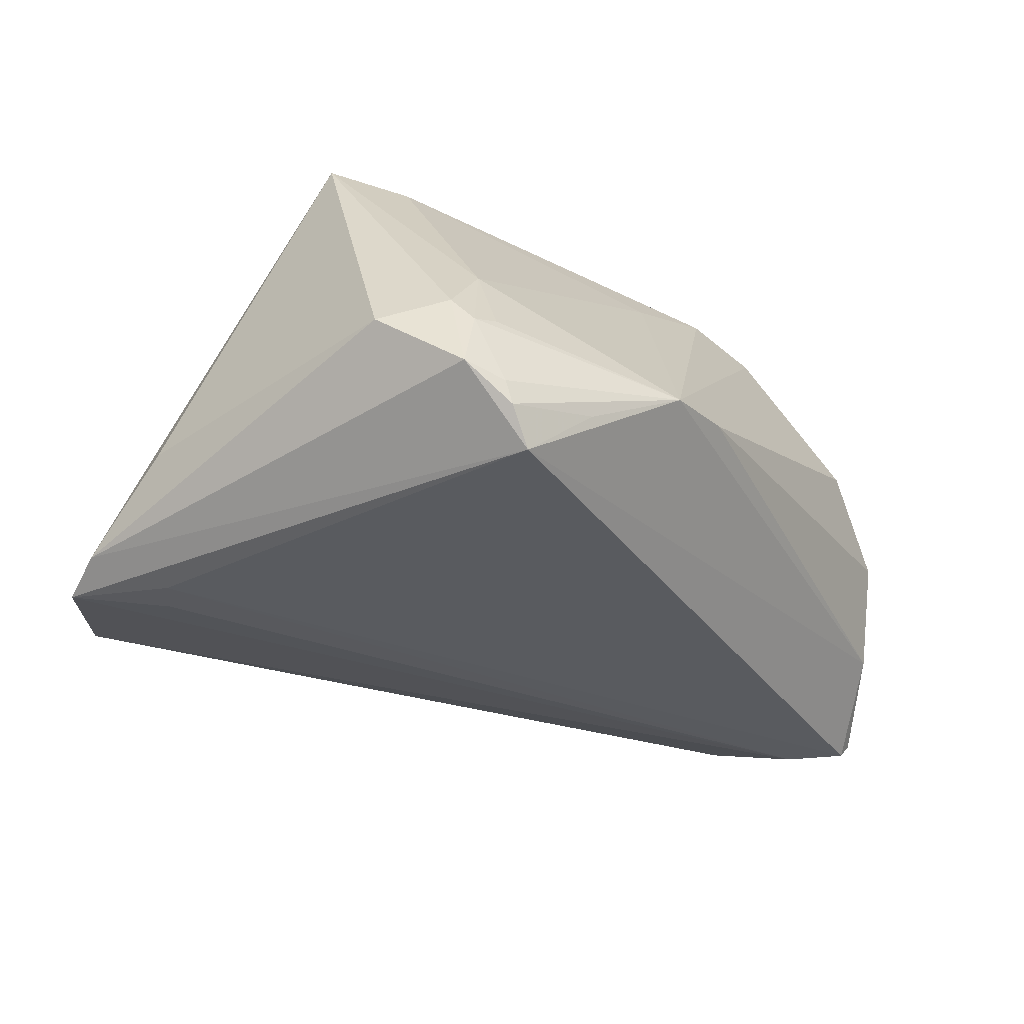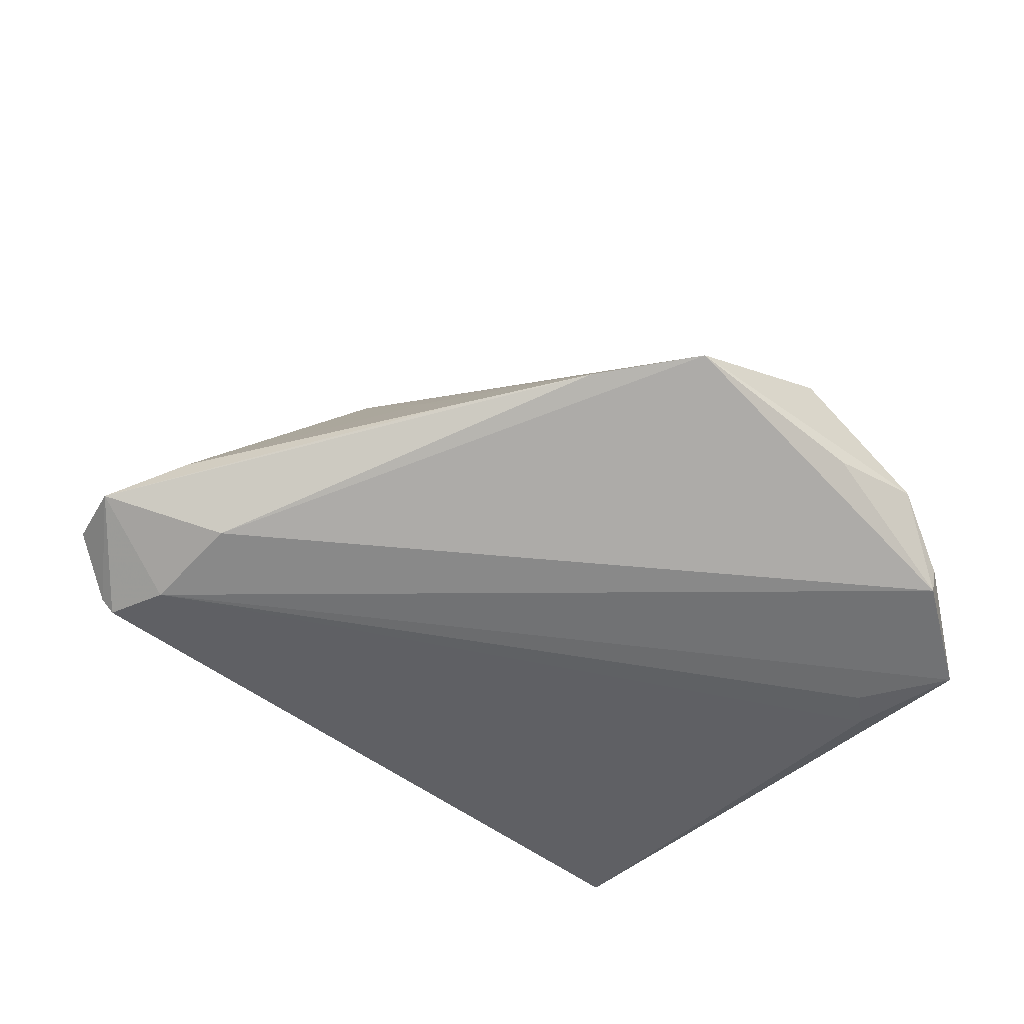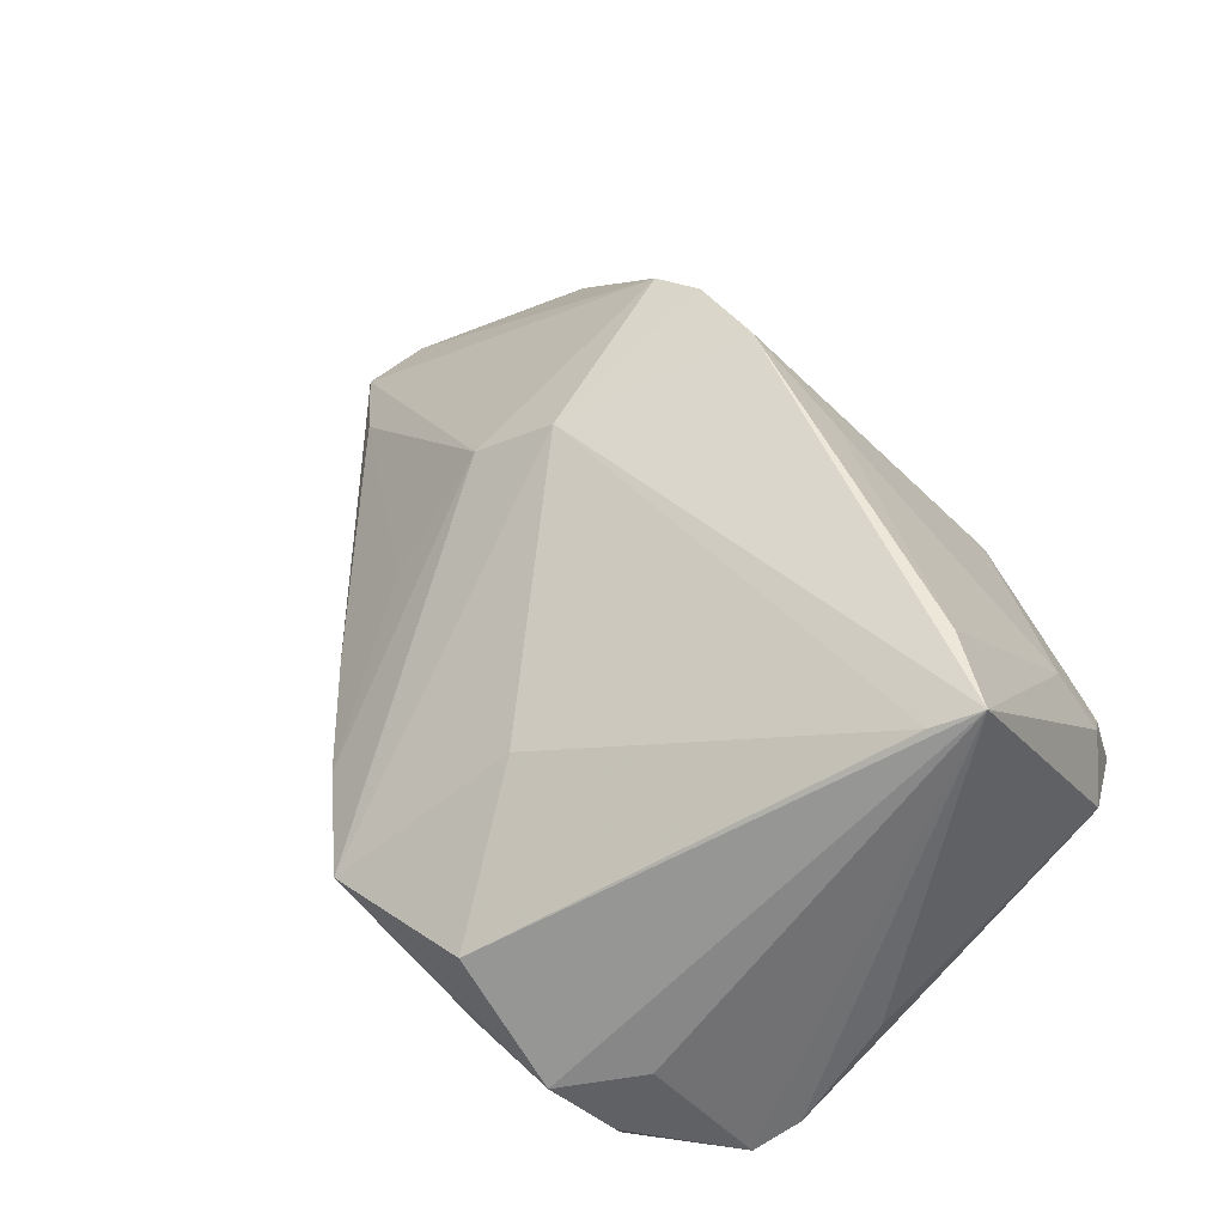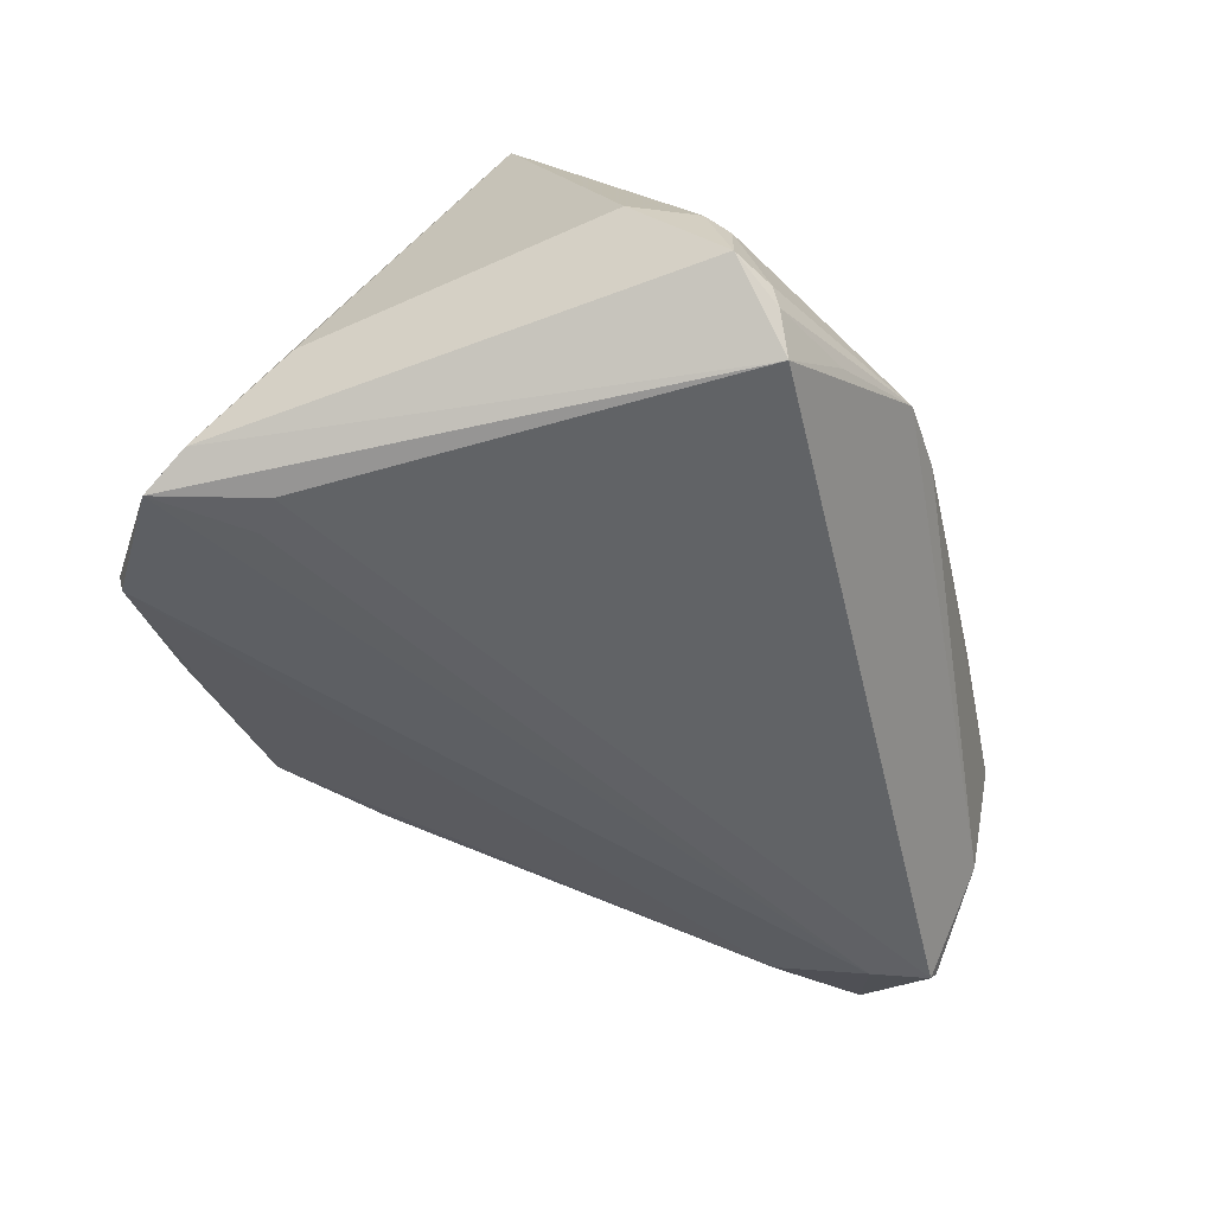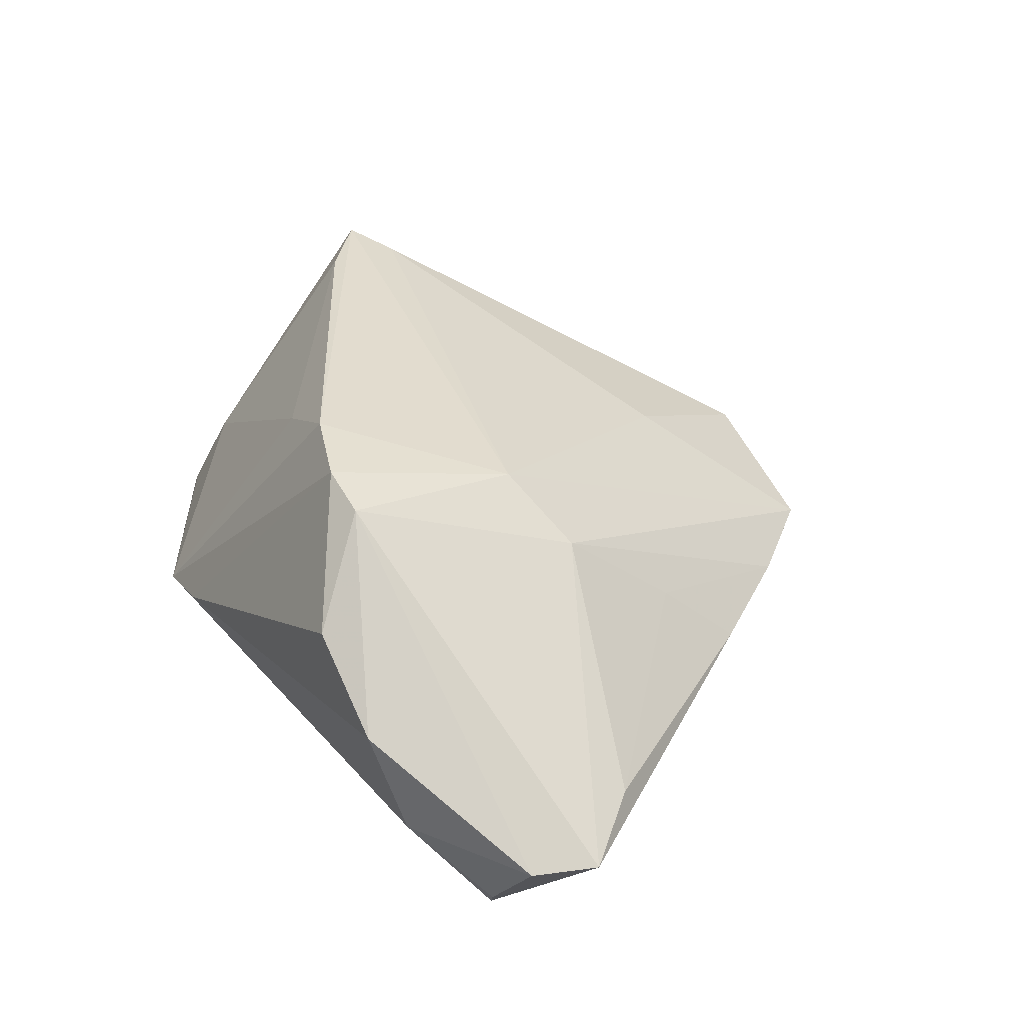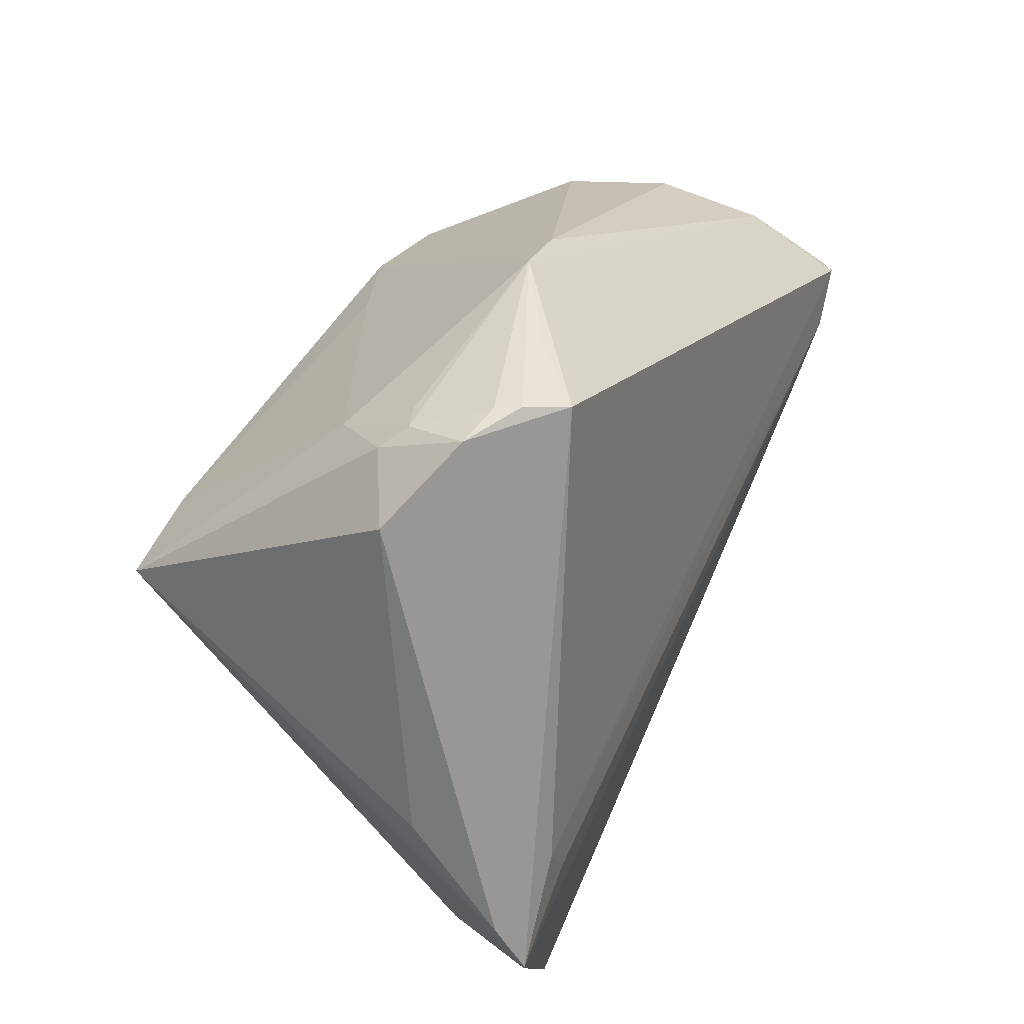
<metadata>
{"format":"obj","ext":"obj","renderer":"f3d","projection":"perspective","resolution":1024,"background":"white","views":[{"elev":-32.3,"azim":129.0,"up":"+Z"},{"elev":-43.2,"azim":-36.0,"up":"+Z"},{"elev":60.4,"azim":43.5,"up":"+Z"},{"elev":-50.8,"azim":112.4,"up":"+Z"},{"elev":28.4,"azim":-112.4,"up":"+Z"},{"elev":26.0,"azim":115.4,"up":"+Y"}]}
</metadata>
<code>
v 0.03838 -0.01444 -0.02233
v -0.01995 -0.01885 -0.009735
v -0.0449 0.01635 -0.01564
v 0.04107 0.02574 -0.006424
v -0.004439 0.02408 0.01794
v -0.03924 0.01851 -0.02233
v -0.0339 0.02558 -0.01456
v 0.04591 0.02046 -0.009099
v -0.001735 -0.03654 -0.006374
v 0.03545 0.001852 0.02034
v -0.01957 -0.01049 -0.002614
v -0.03645 0.01305 -0.02221
v 0.01873 0.03654 -0.01065
v 0.03227 -0.03355 -0.01666
v -0.01983 0.001241 0.00637
v 0.03855 0.005954 0.02233
v 0.006595 0.02403 0.01362
v 0.02868 0.03305 -0.01653
v 0.03579 0.02467 1.2e-06
v -0.0124 0.02551 0.01616
v 0.03748 0.02843 -0.008197
v -0.03161 0.0287 -0.004299
v 0.04403 -0.02019 -0.01919
v -0.03969 0.003689 -0.01225
v 0.03224 -0.03294 -0.01889
v -0.04045 0.01883 -0.02088
v 0.03491 0.03017 -0.02233
v -0.0348 0.003674 -0.01946
v -0.01062 -0.02864 -0.00799
v 0.03536 -0.0173 -0.02216
v 0.02649 -0.03654 -0.0104
v -0.01353 0.005995 0.01263
v 0.005744 -0.01978 0.00622
v -0.02284 0.03042 0.00352
v 0.0328 -0.02907 -0.009283
v 0.03846 0.03039 -0.01654
v 0.01105 0.036 -0.00945
v -0.04591 0.009404 -0.0159
v 0.04209 0.02844 -0.01533
v 0.03771 0.03062 -0.01889
v 0.04217 -0.02495 -0.02134
v 0.03129 0.01055 0.02138
v 0.04475 -0.01046 -0.011
v 0.03999 0.02782 -0.009013
v 0.01709 -0.0364 -0.01097
v -0.01758 0.02464 0.01402
v 0.01459 -0.03559 -0.0003752
f 7 13 27
f 23 27 39
f 31 16 47
f 5 13 20
f 39 27 40
f 35 16 31
f 8 23 39
f 39 4 8
f 8 4 16
f 7 27 6
f 31 47 9
f 9 15 29
f 20 13 37
f 37 34 20
f 37 13 7
f 44 4 39
f 42 5 16
f 39 40 36
f 36 40 13
f 36 44 39
f 13 44 36
f 18 27 13
f 13 40 18
f 18 40 27
f 16 23 43
f 43 8 16
f 23 8 43
f 1 6 27
f 27 23 41
f 41 1 27
f 30 1 41
f 41 23 16
f 16 35 41
f 38 15 46
f 46 3 38
f 20 34 46
f 24 15 38
f 38 3 26
f 26 6 38
f 26 3 7
f 7 6 26
f 31 9 45
f 15 9 32
f 32 46 15
f 16 5 32
f 20 46 32
f 32 5 20
f 21 44 13
f 19 21 13
f 16 4 19
f 19 42 16
f 4 44 19
f 44 21 19
f 28 9 29
f 29 38 28
f 22 46 34
f 3 46 22
f 7 3 22
f 22 37 7
f 34 37 22
f 2 38 29
f 2 24 38
f 31 45 25
f 25 45 9
f 9 28 25
f 33 9 47
f 33 32 9
f 5 42 17
f 42 19 17
f 13 5 17
f 17 19 13
f 15 24 11
f 24 2 11
f 29 15 11
f 11 2 29
f 31 25 14
f 14 25 41
f 14 35 31
f 14 41 35
f 12 25 28
f 38 6 12
f 12 28 38
f 41 25 12
f 30 41 12
f 12 1 30
f 6 1 12
f 16 32 10
f 32 33 10
f 10 47 16
f 10 33 47

</code>
